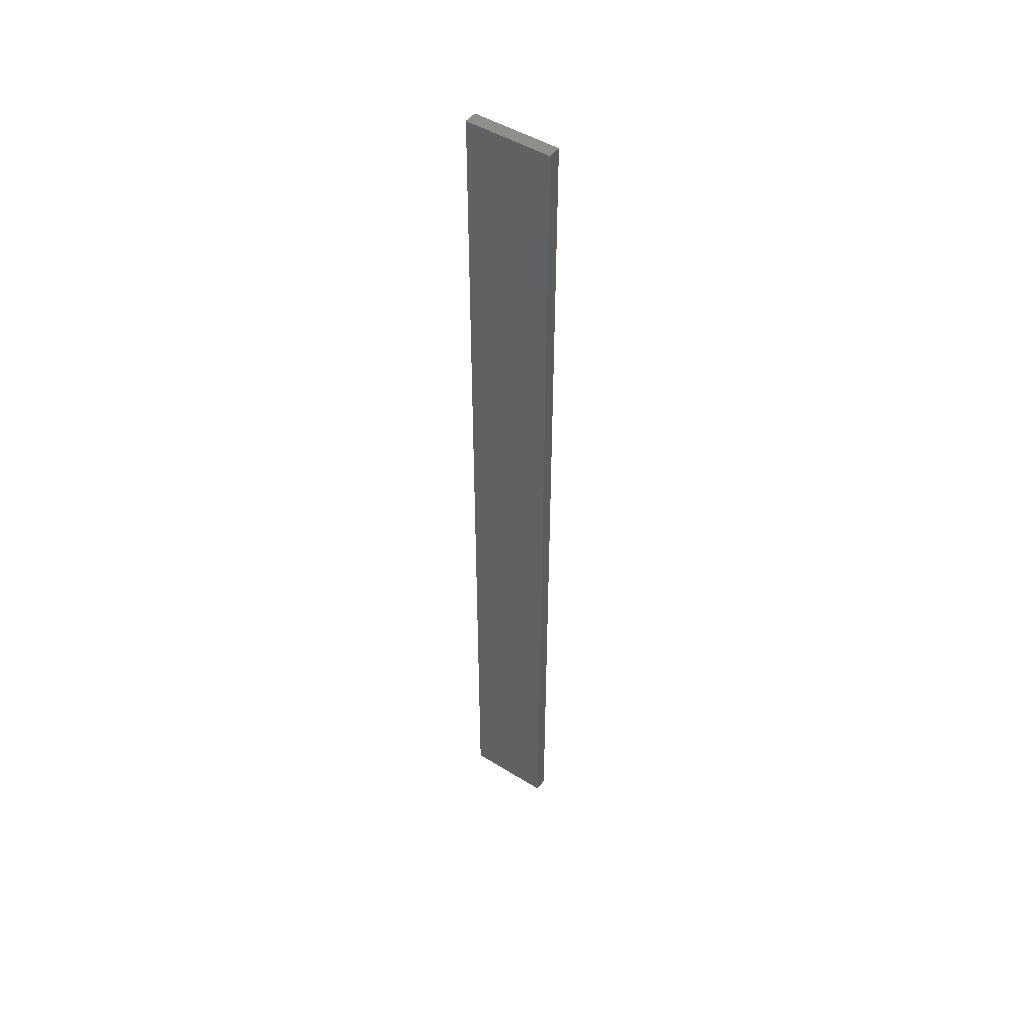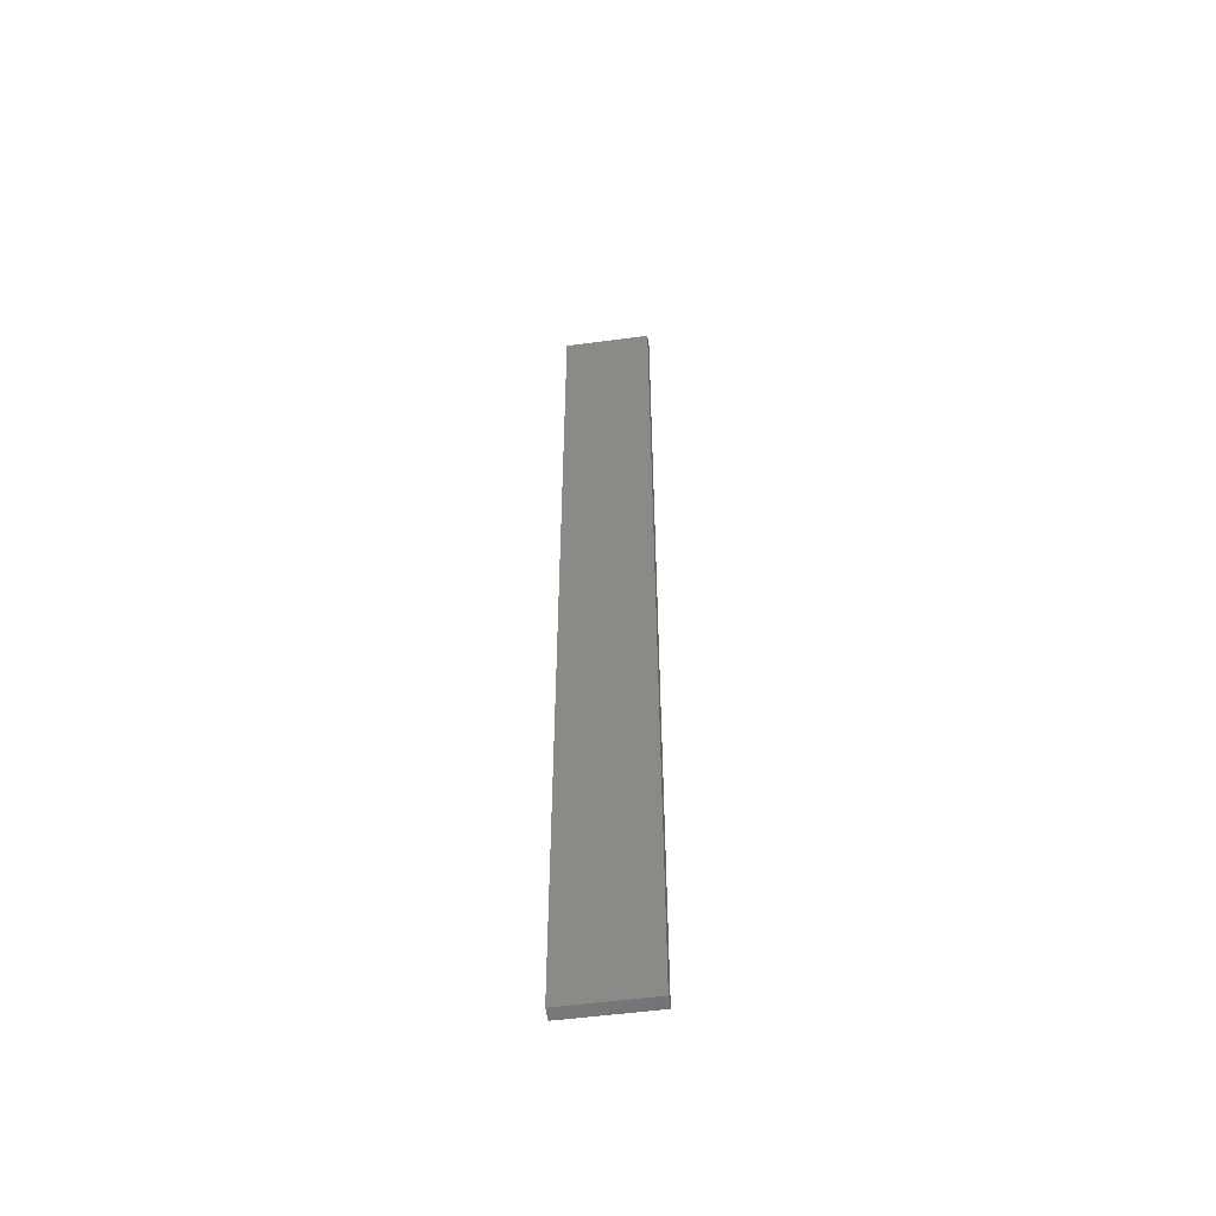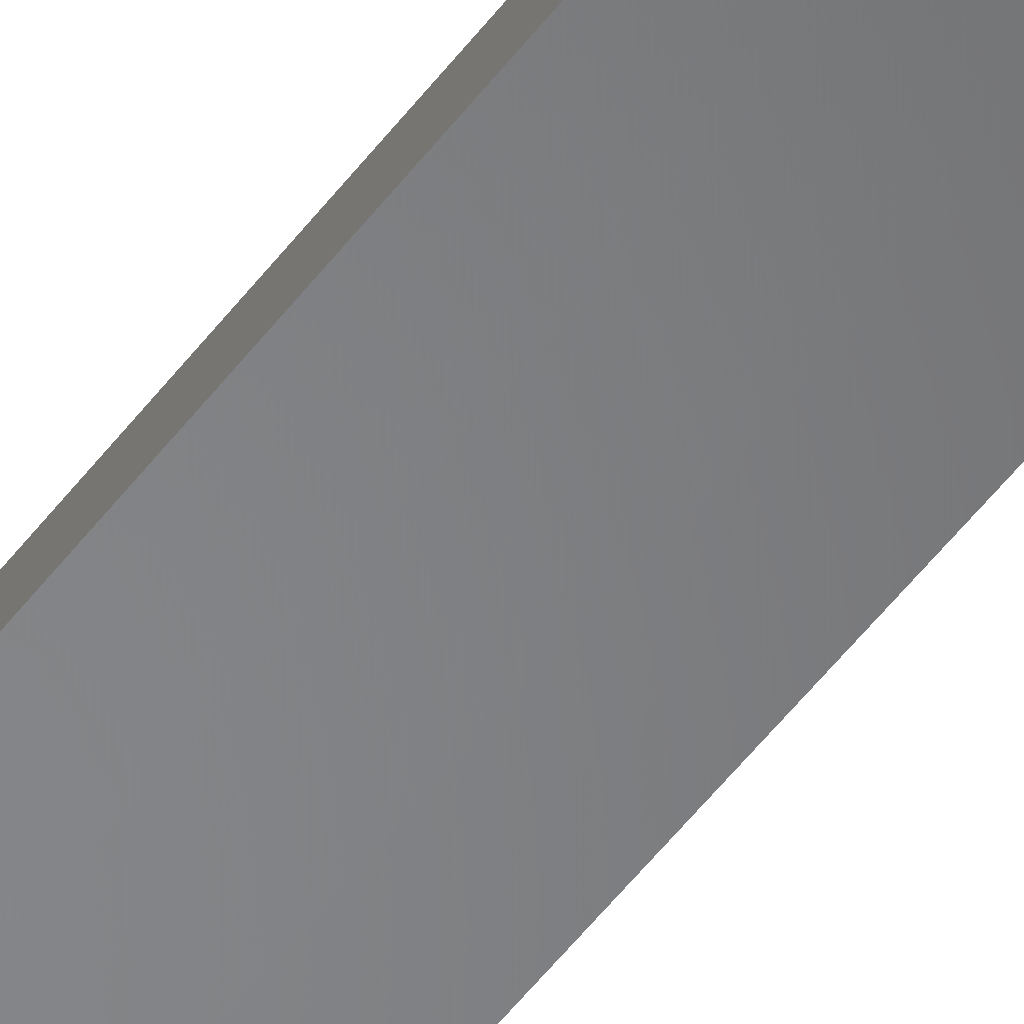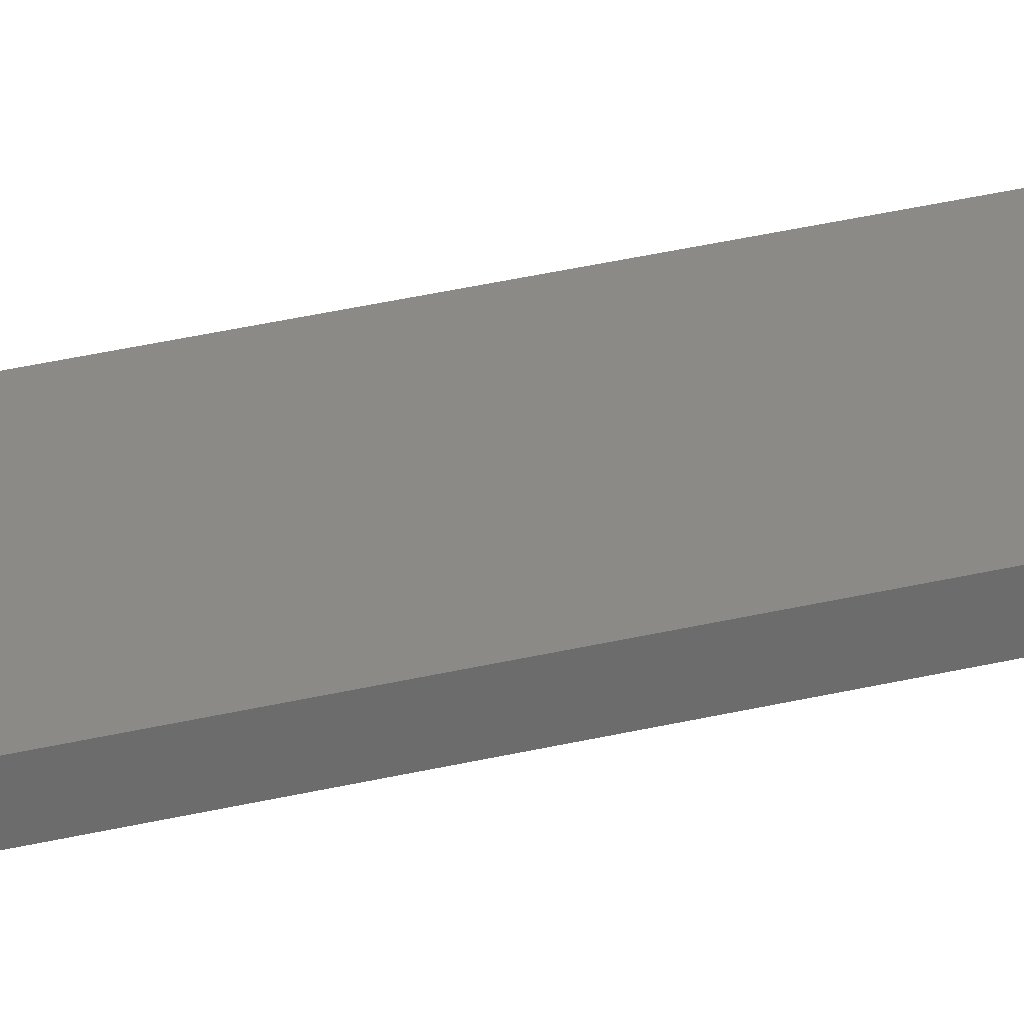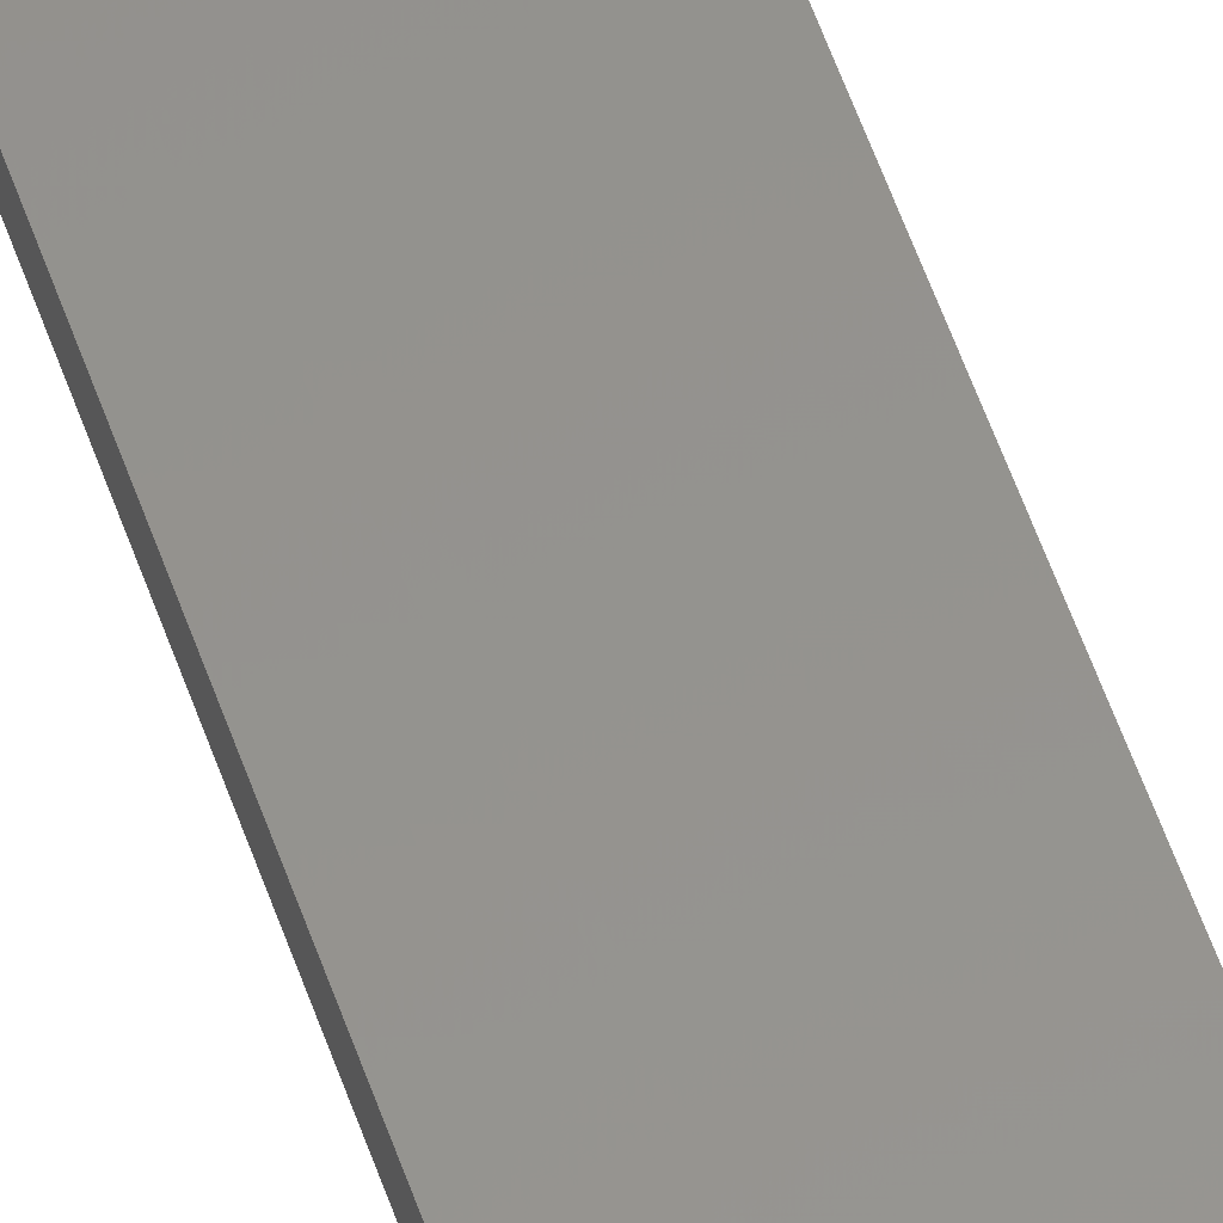
<metadata>
{"format":"stl","ext":"stl","renderer":"f3d","projection":"perspective","resolution":1024,"background":"white","views":[{"elev":48.1,"azim":34.6,"up":"+Z"},{"elev":-54.3,"azim":-172.1,"up":"+Z"},{"elev":-53.1,"azim":143.9,"up":"+Y"},{"elev":30.8,"azim":70.3,"up":"+Y"},{"elev":56.5,"azim":-18.9,"up":"+Y"}]}
</metadata>
<code>
# stl→obj: 16 verts, 28 faces
v 0.1612 -4.35 428.7
v 0.0529 -4.35 428.7
v 0.0529 -4.35 425.1
v 0.1612 -4.35 425.1
v 0.2696 -4.351 428.7
v 0.2696 -4.351 425.1
v 0.3779 -4.351 428.7
v 0.3779 -4.351 425.1
v 0.3779 -4.301 425.1
v 0.3779 -4.301 428.7
v 0.05309 -4.3 425.1
v 0.05309 -4.3 428.7
v 0.1614 -4.3 425.1
v 0.1614 -4.3 428.7
v 0.2696 -4.301 428.7
v 0.2696 -4.301 425.1
f 1 2 3
f 1 3 4
f 5 4 6
f 5 1 4
f 7 6 8
f 7 5 6
f 7 9 10
f 8 9 7
f 11 12 13
f 12 14 13
f 13 15 16
f 14 15 13
f 16 10 9
f 15 10 16
f 12 11 2
f 11 3 2
f 16 9 8
f 6 16 8
f 13 16 6
f 4 13 6
f 3 11 13
f 3 13 4
f 10 15 7
f 15 5 7
f 14 1 15
f 15 1 5
f 12 2 14
f 14 2 1

</code>
